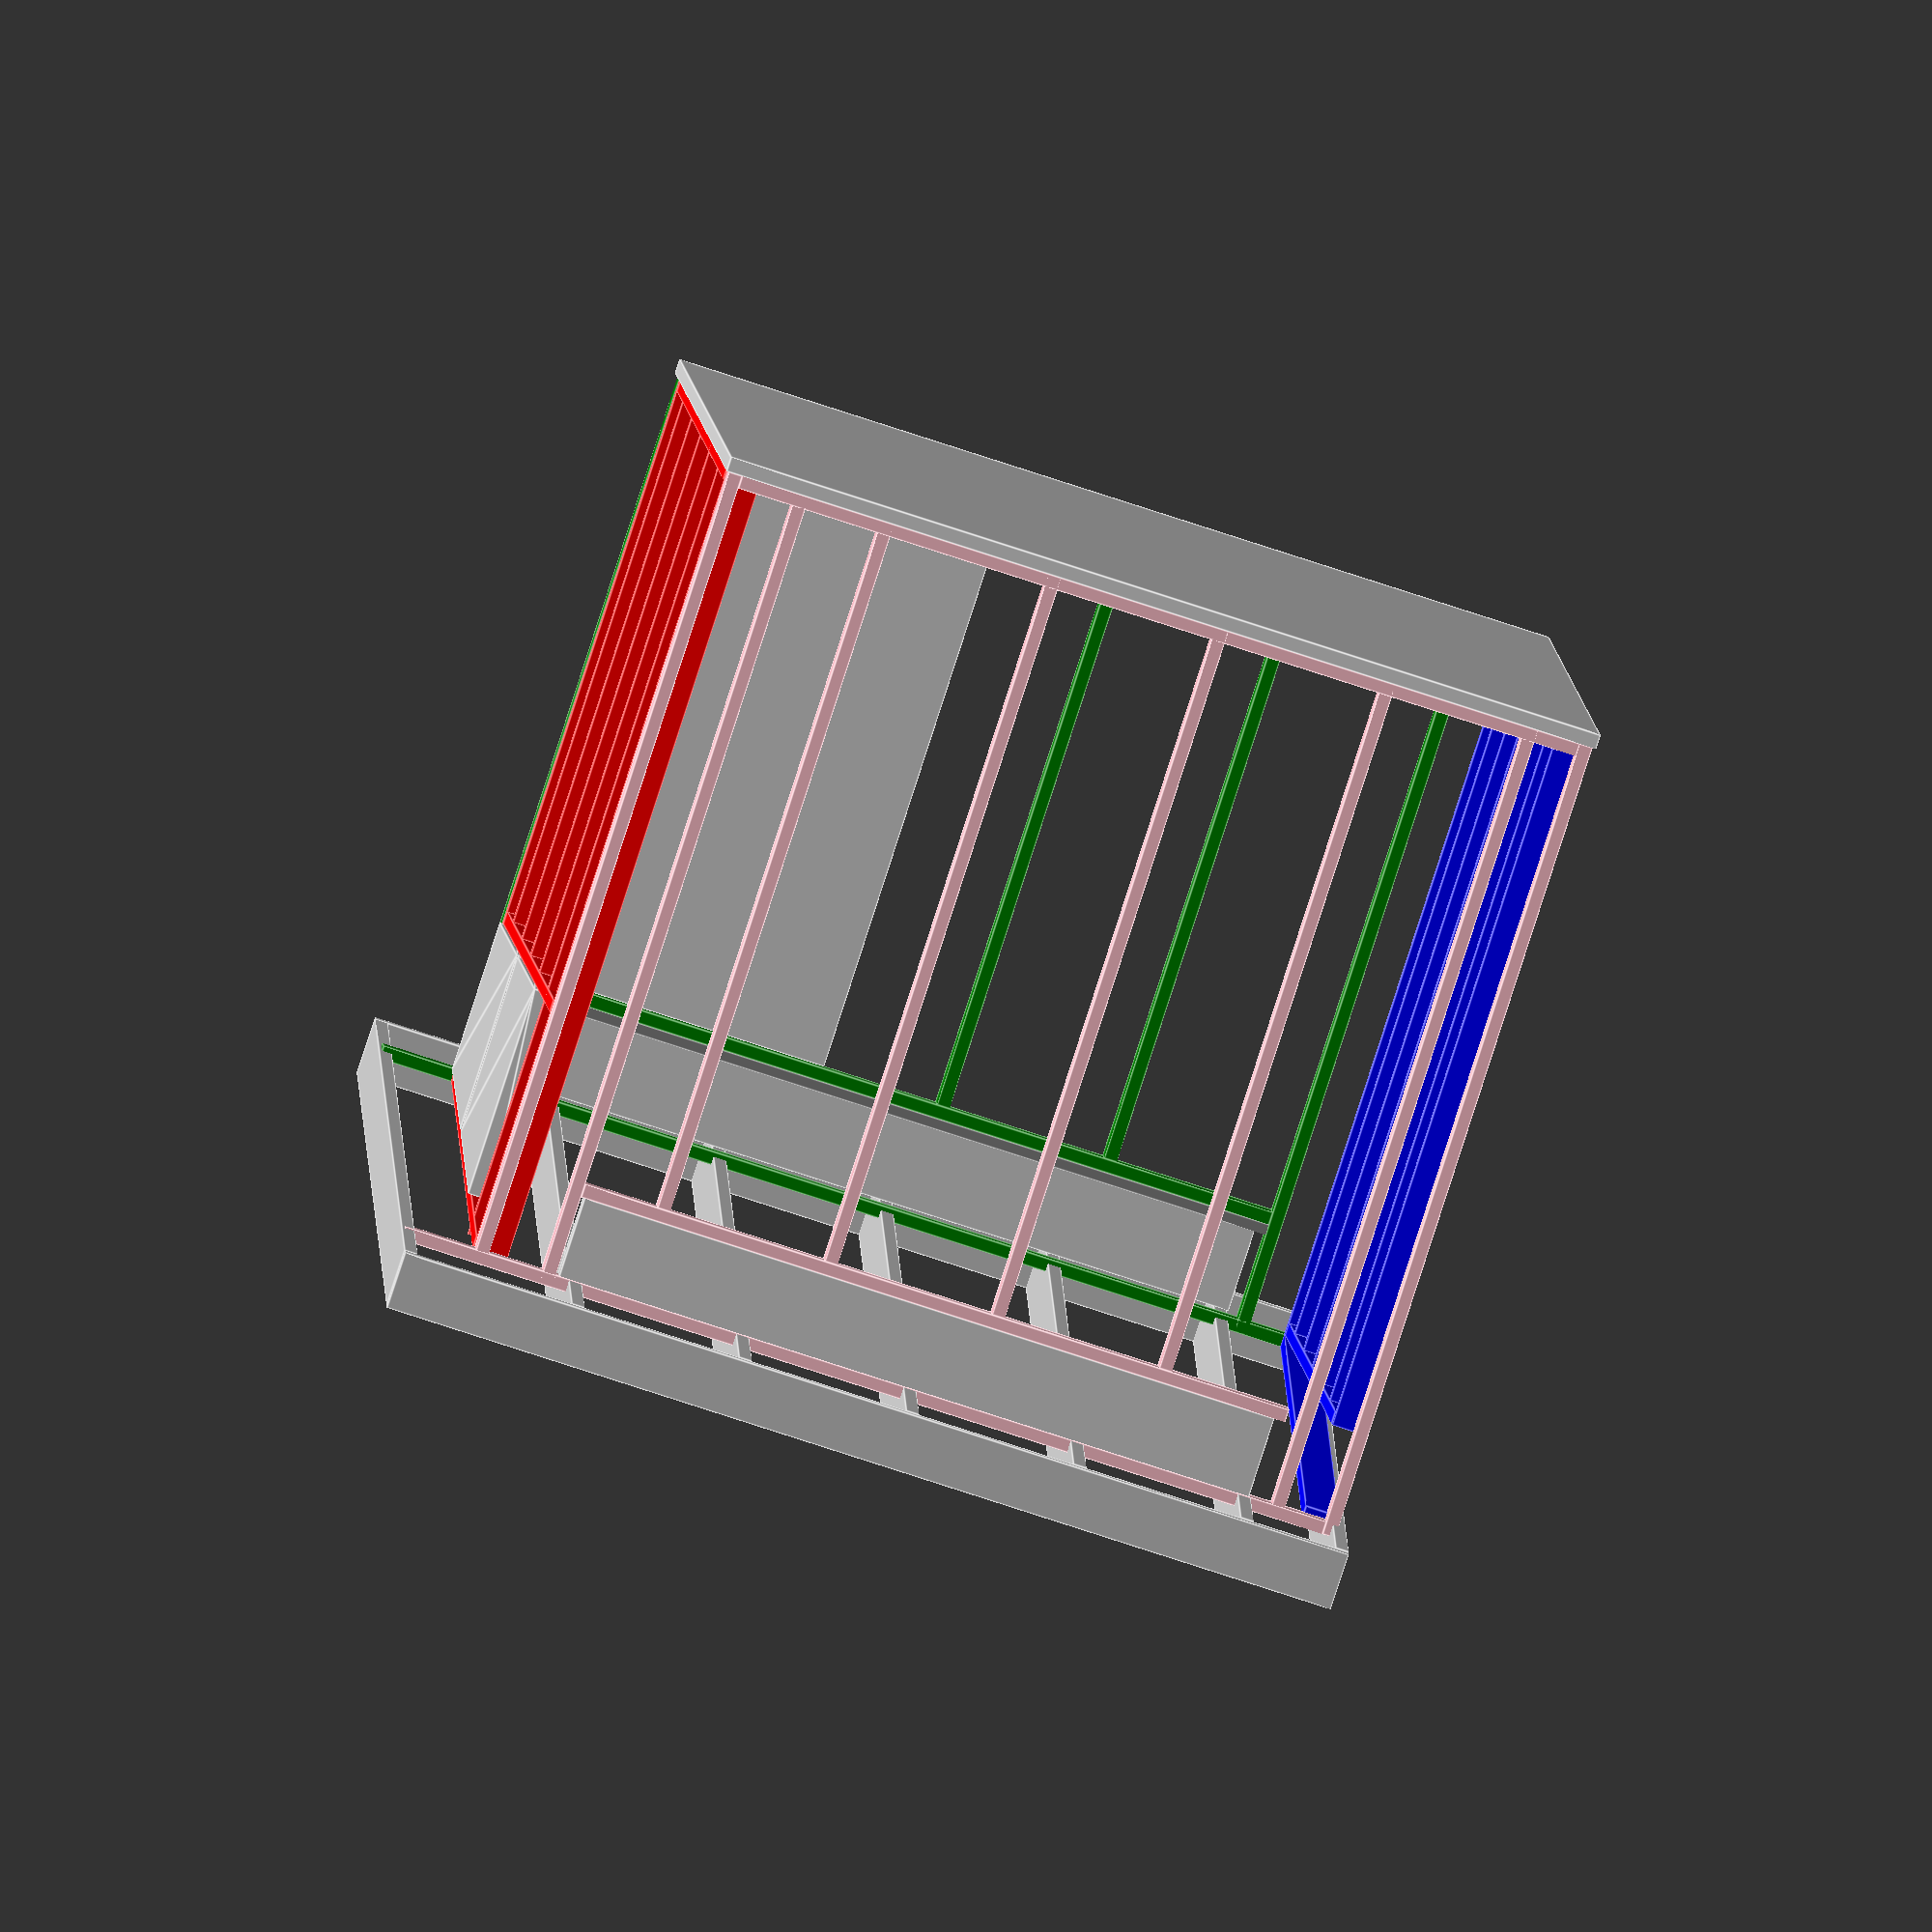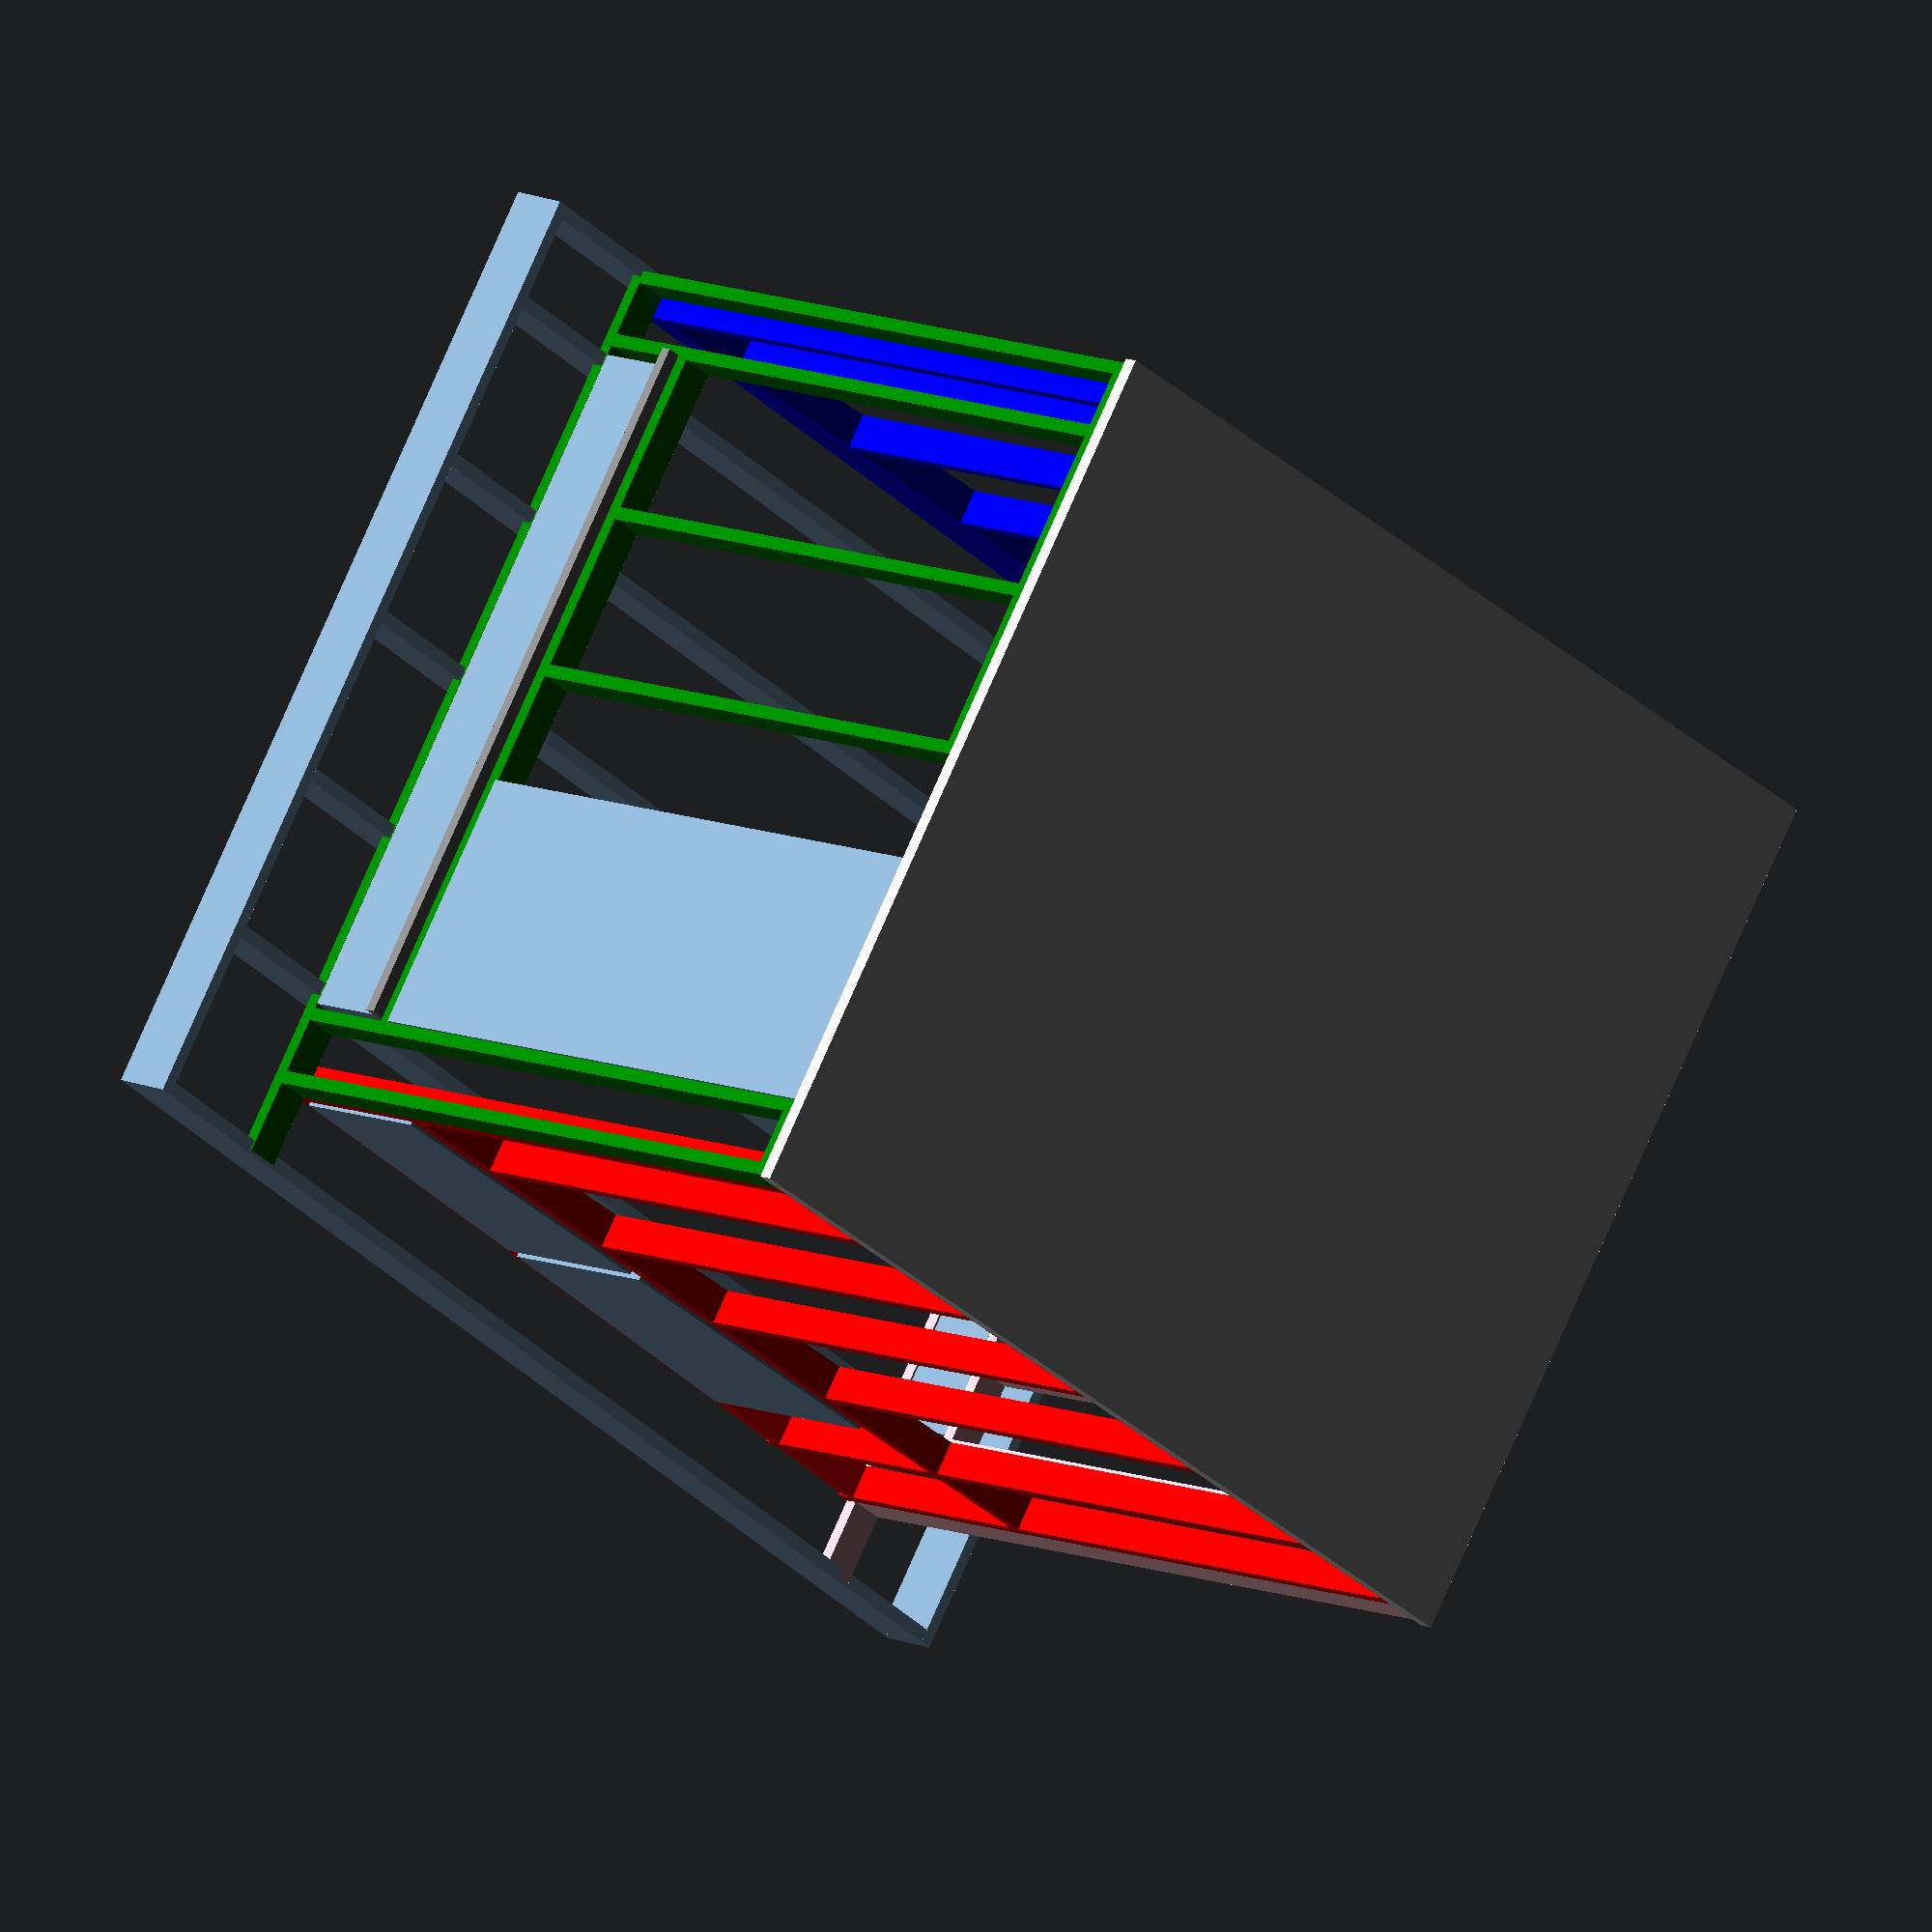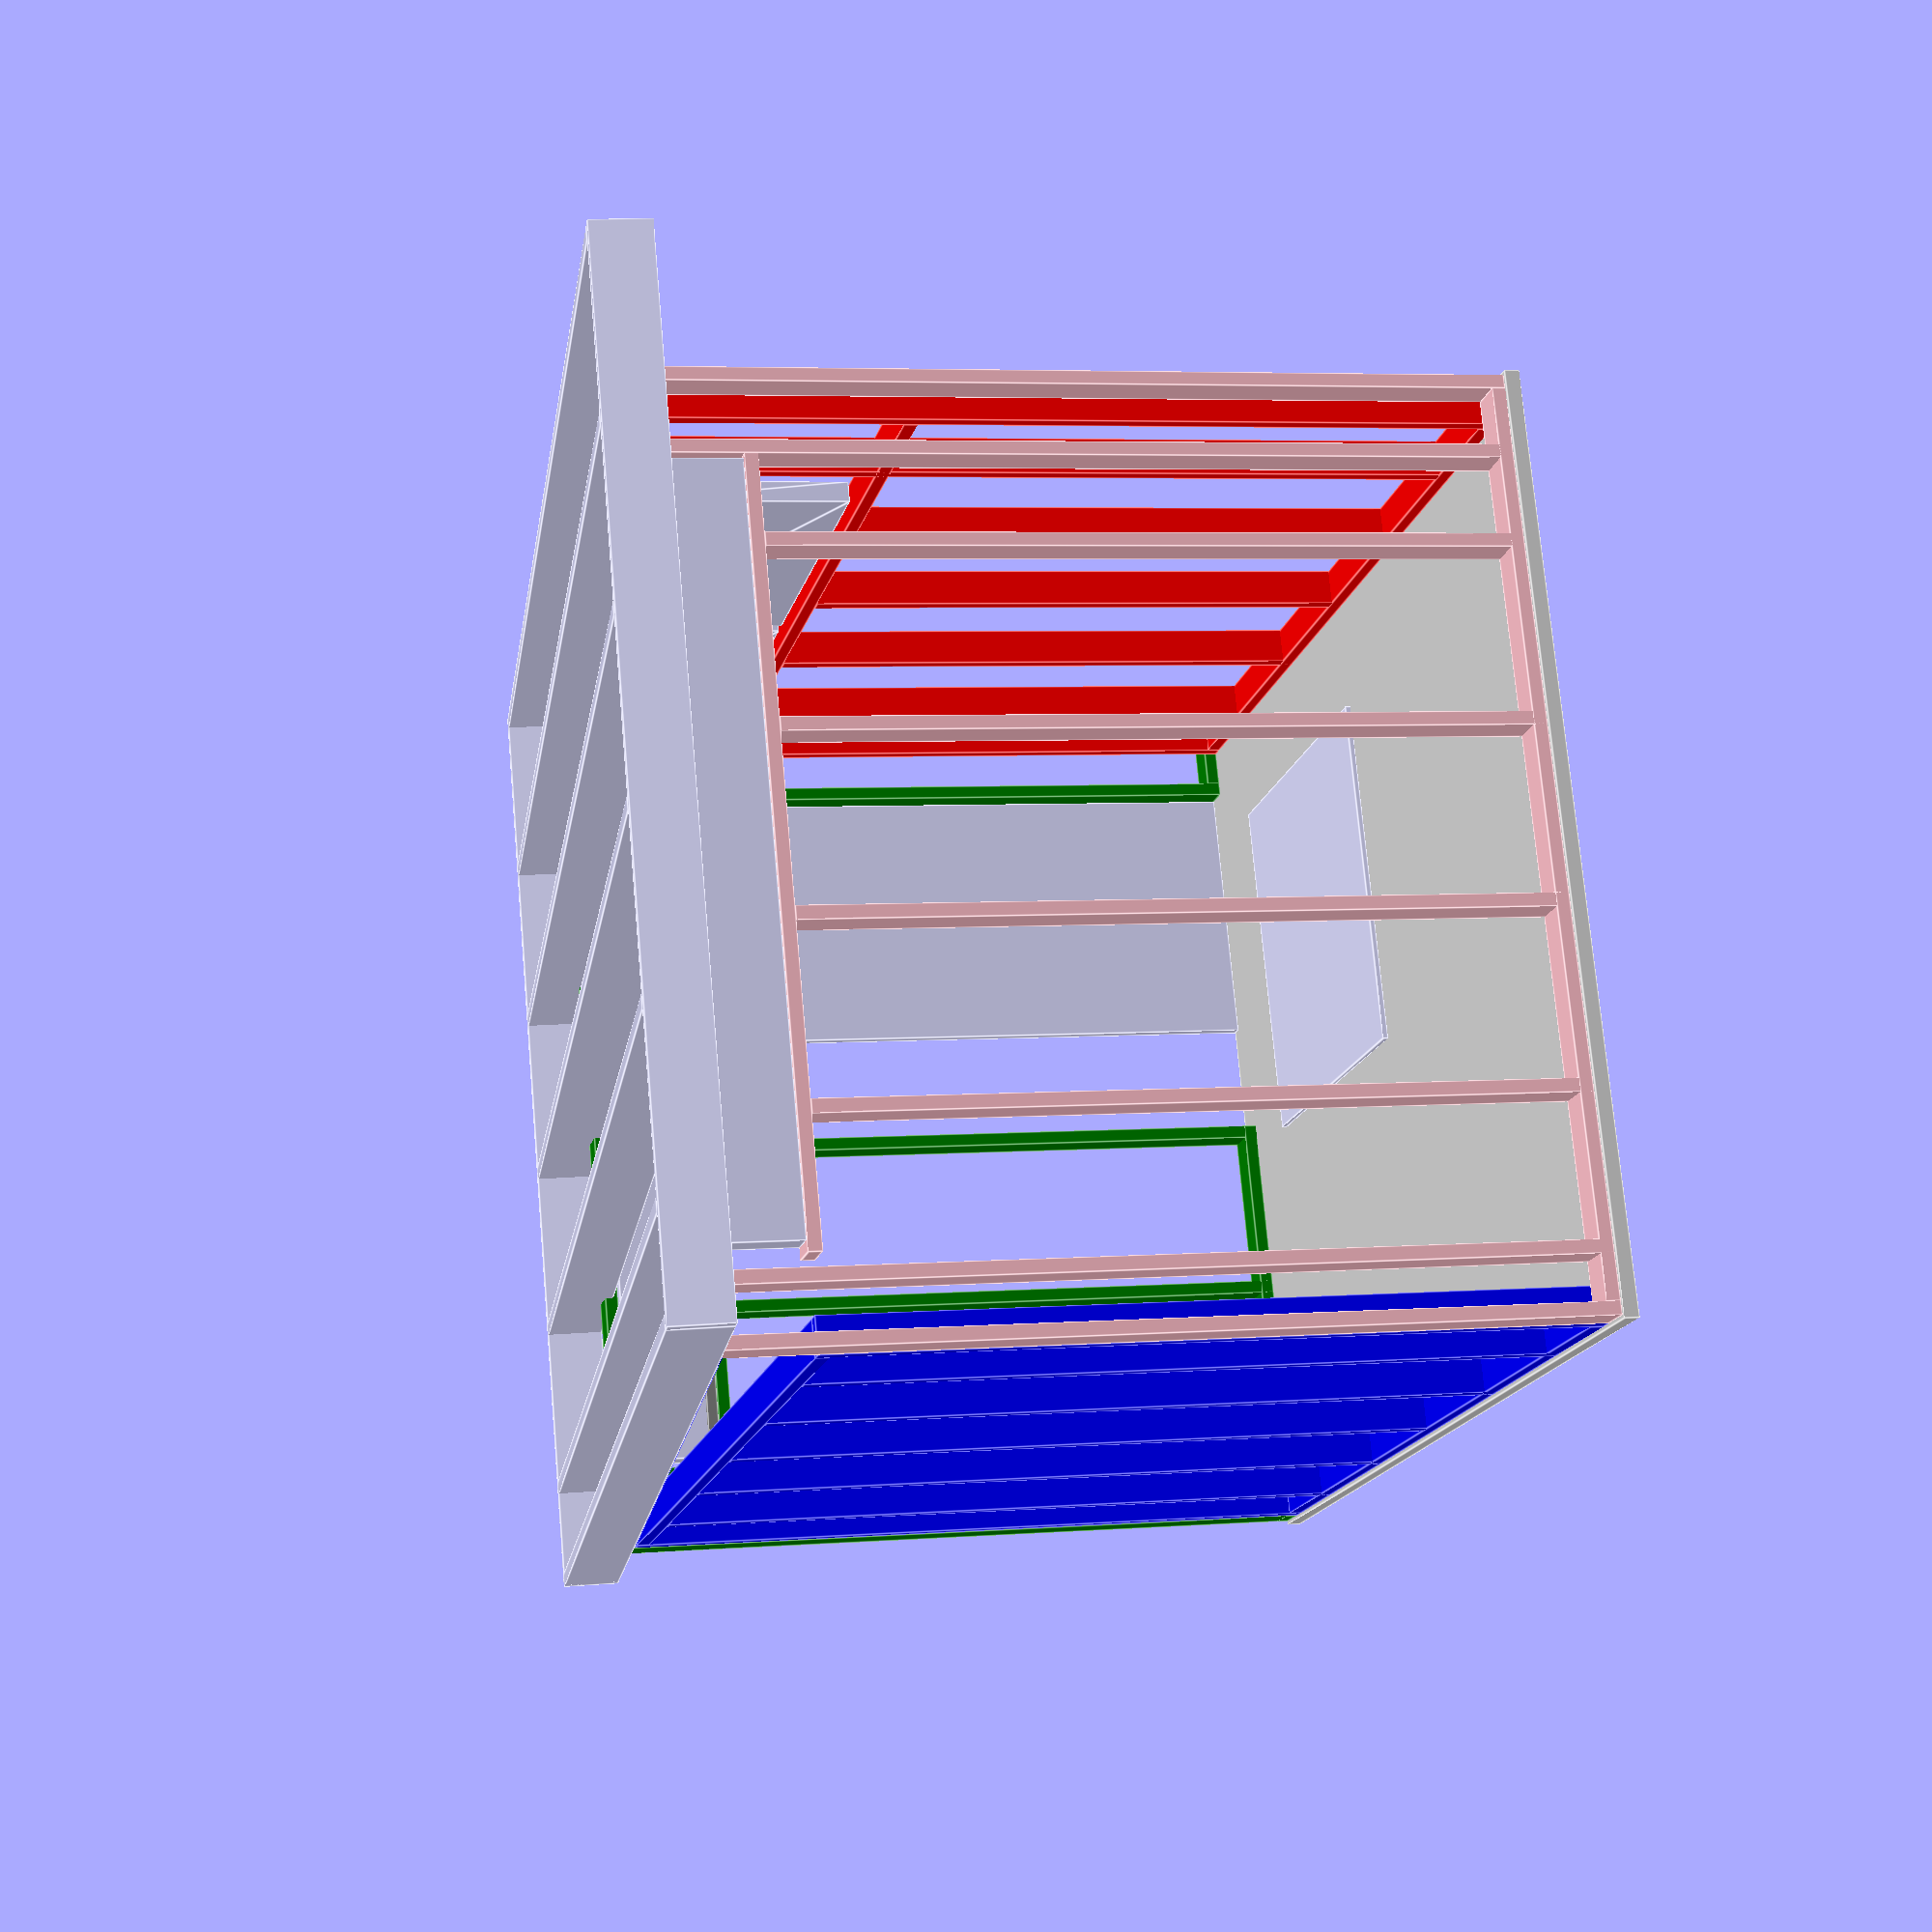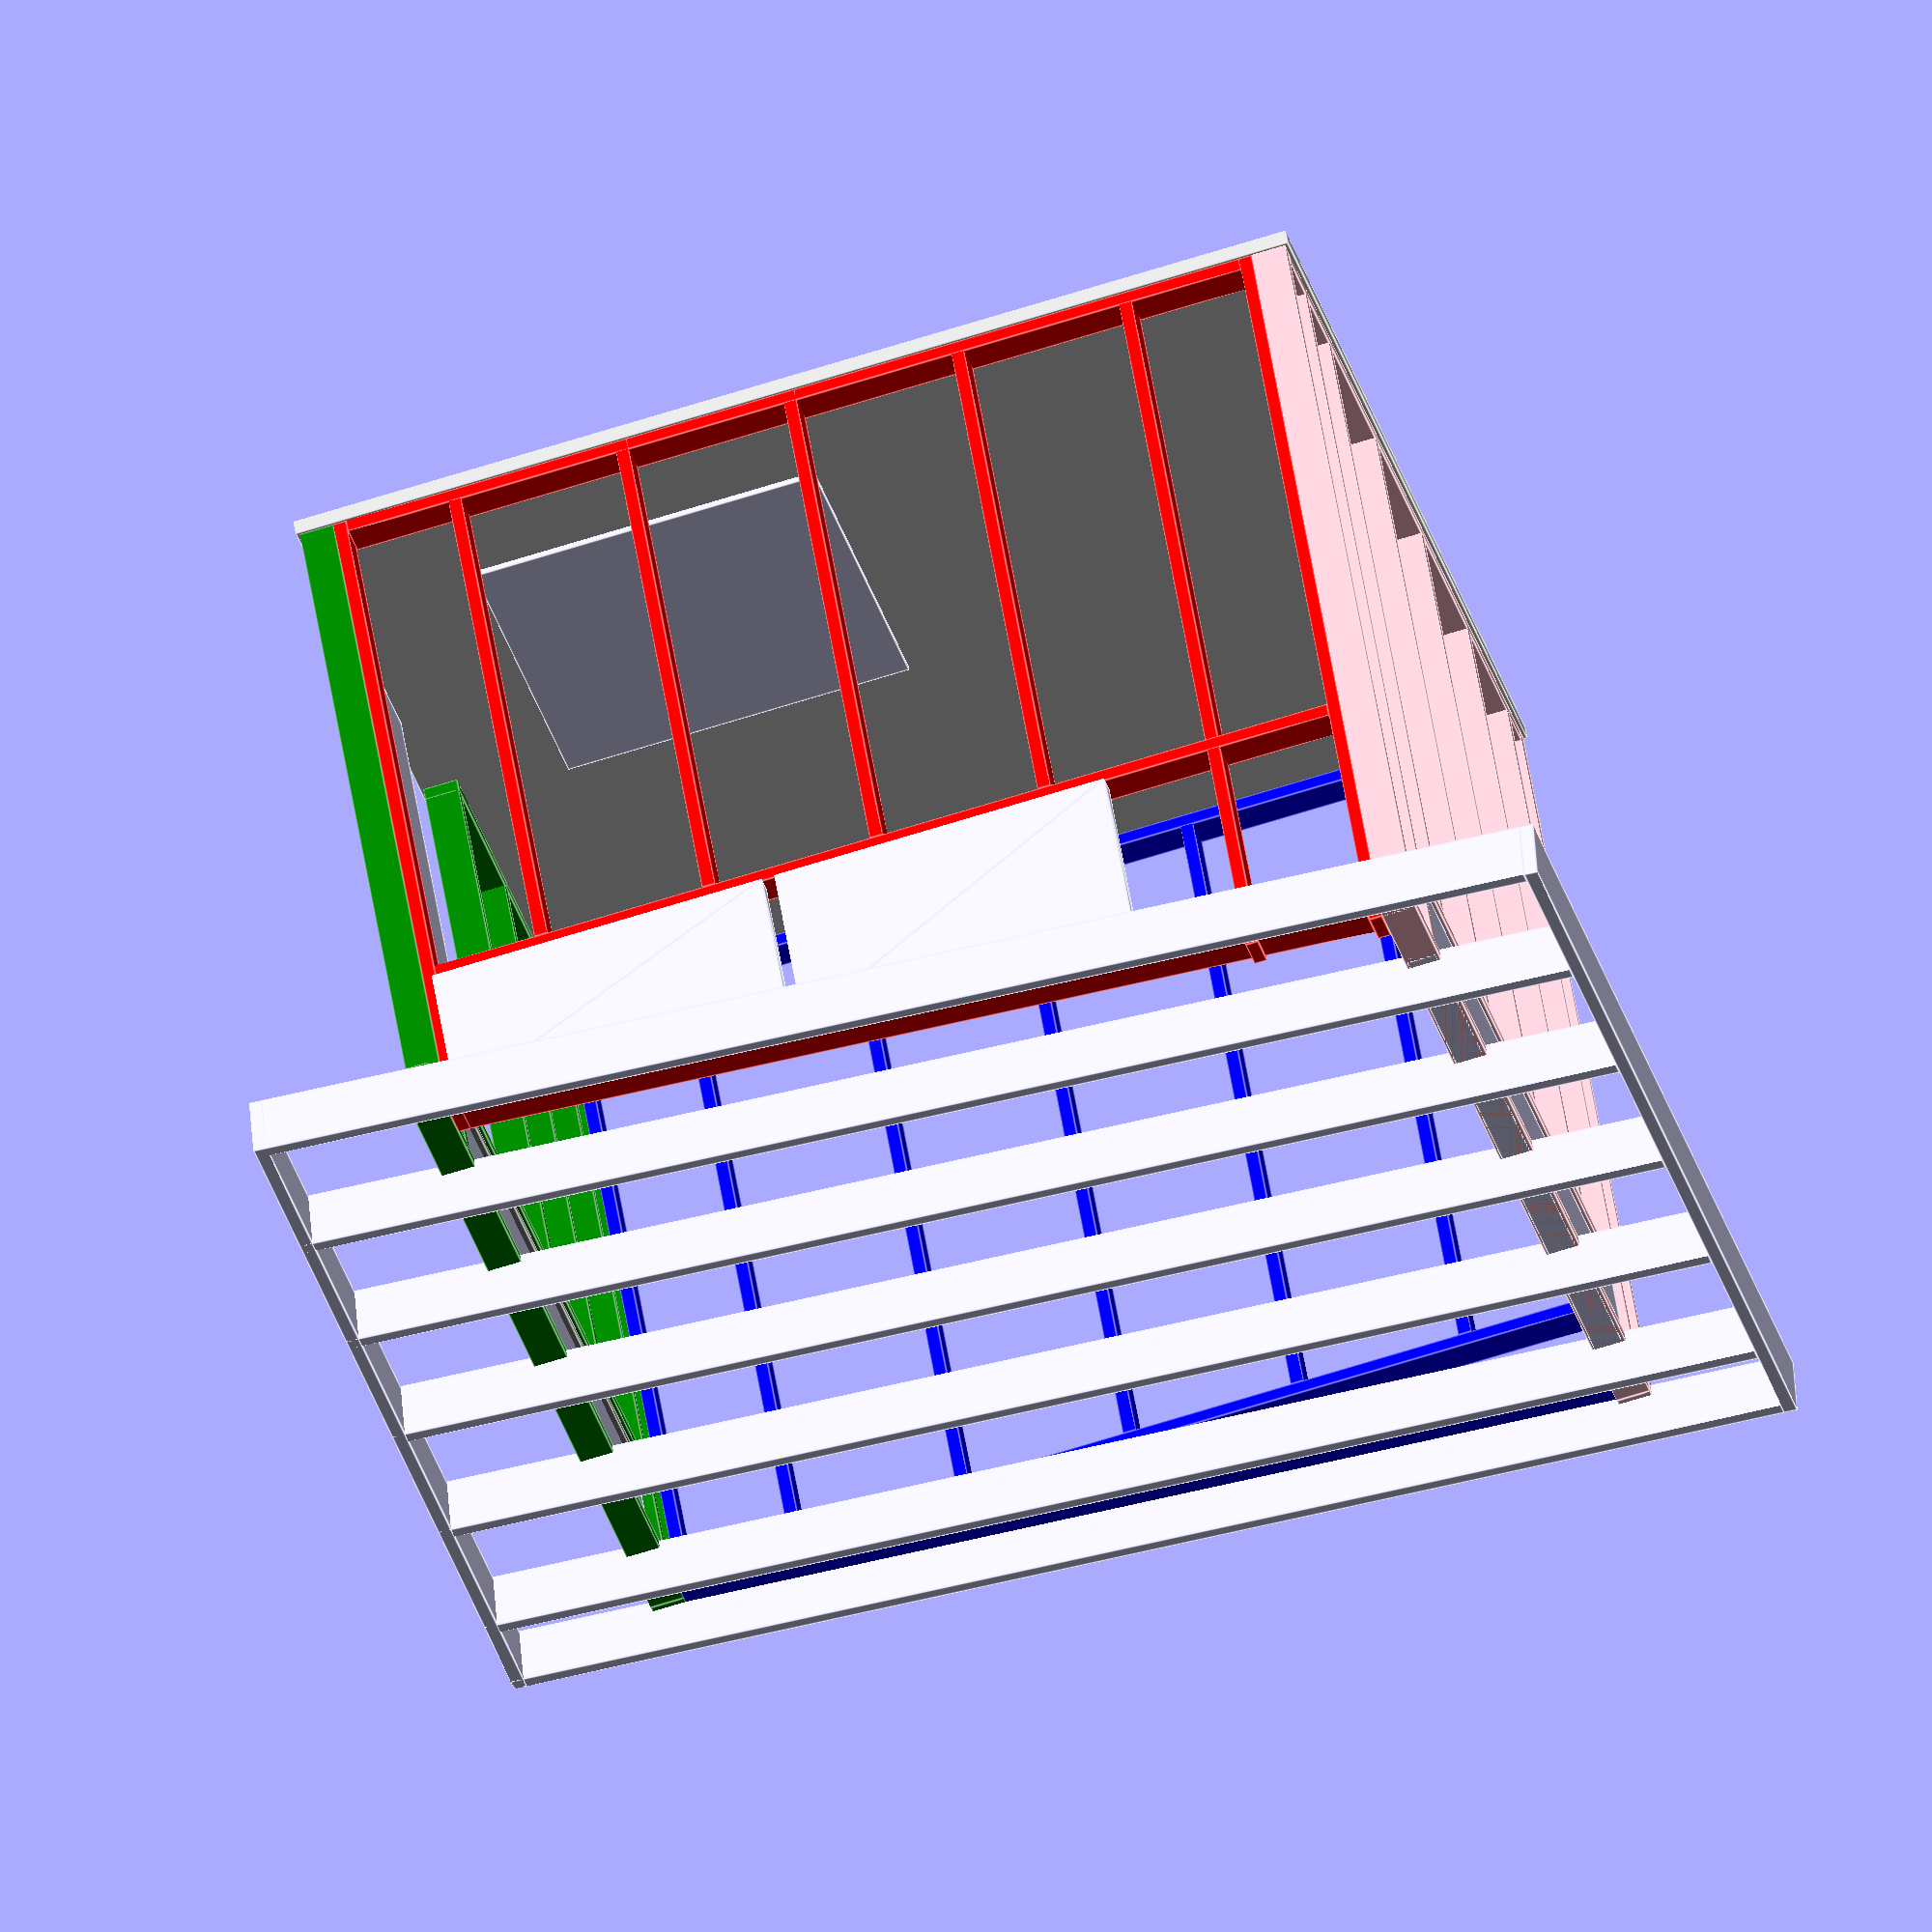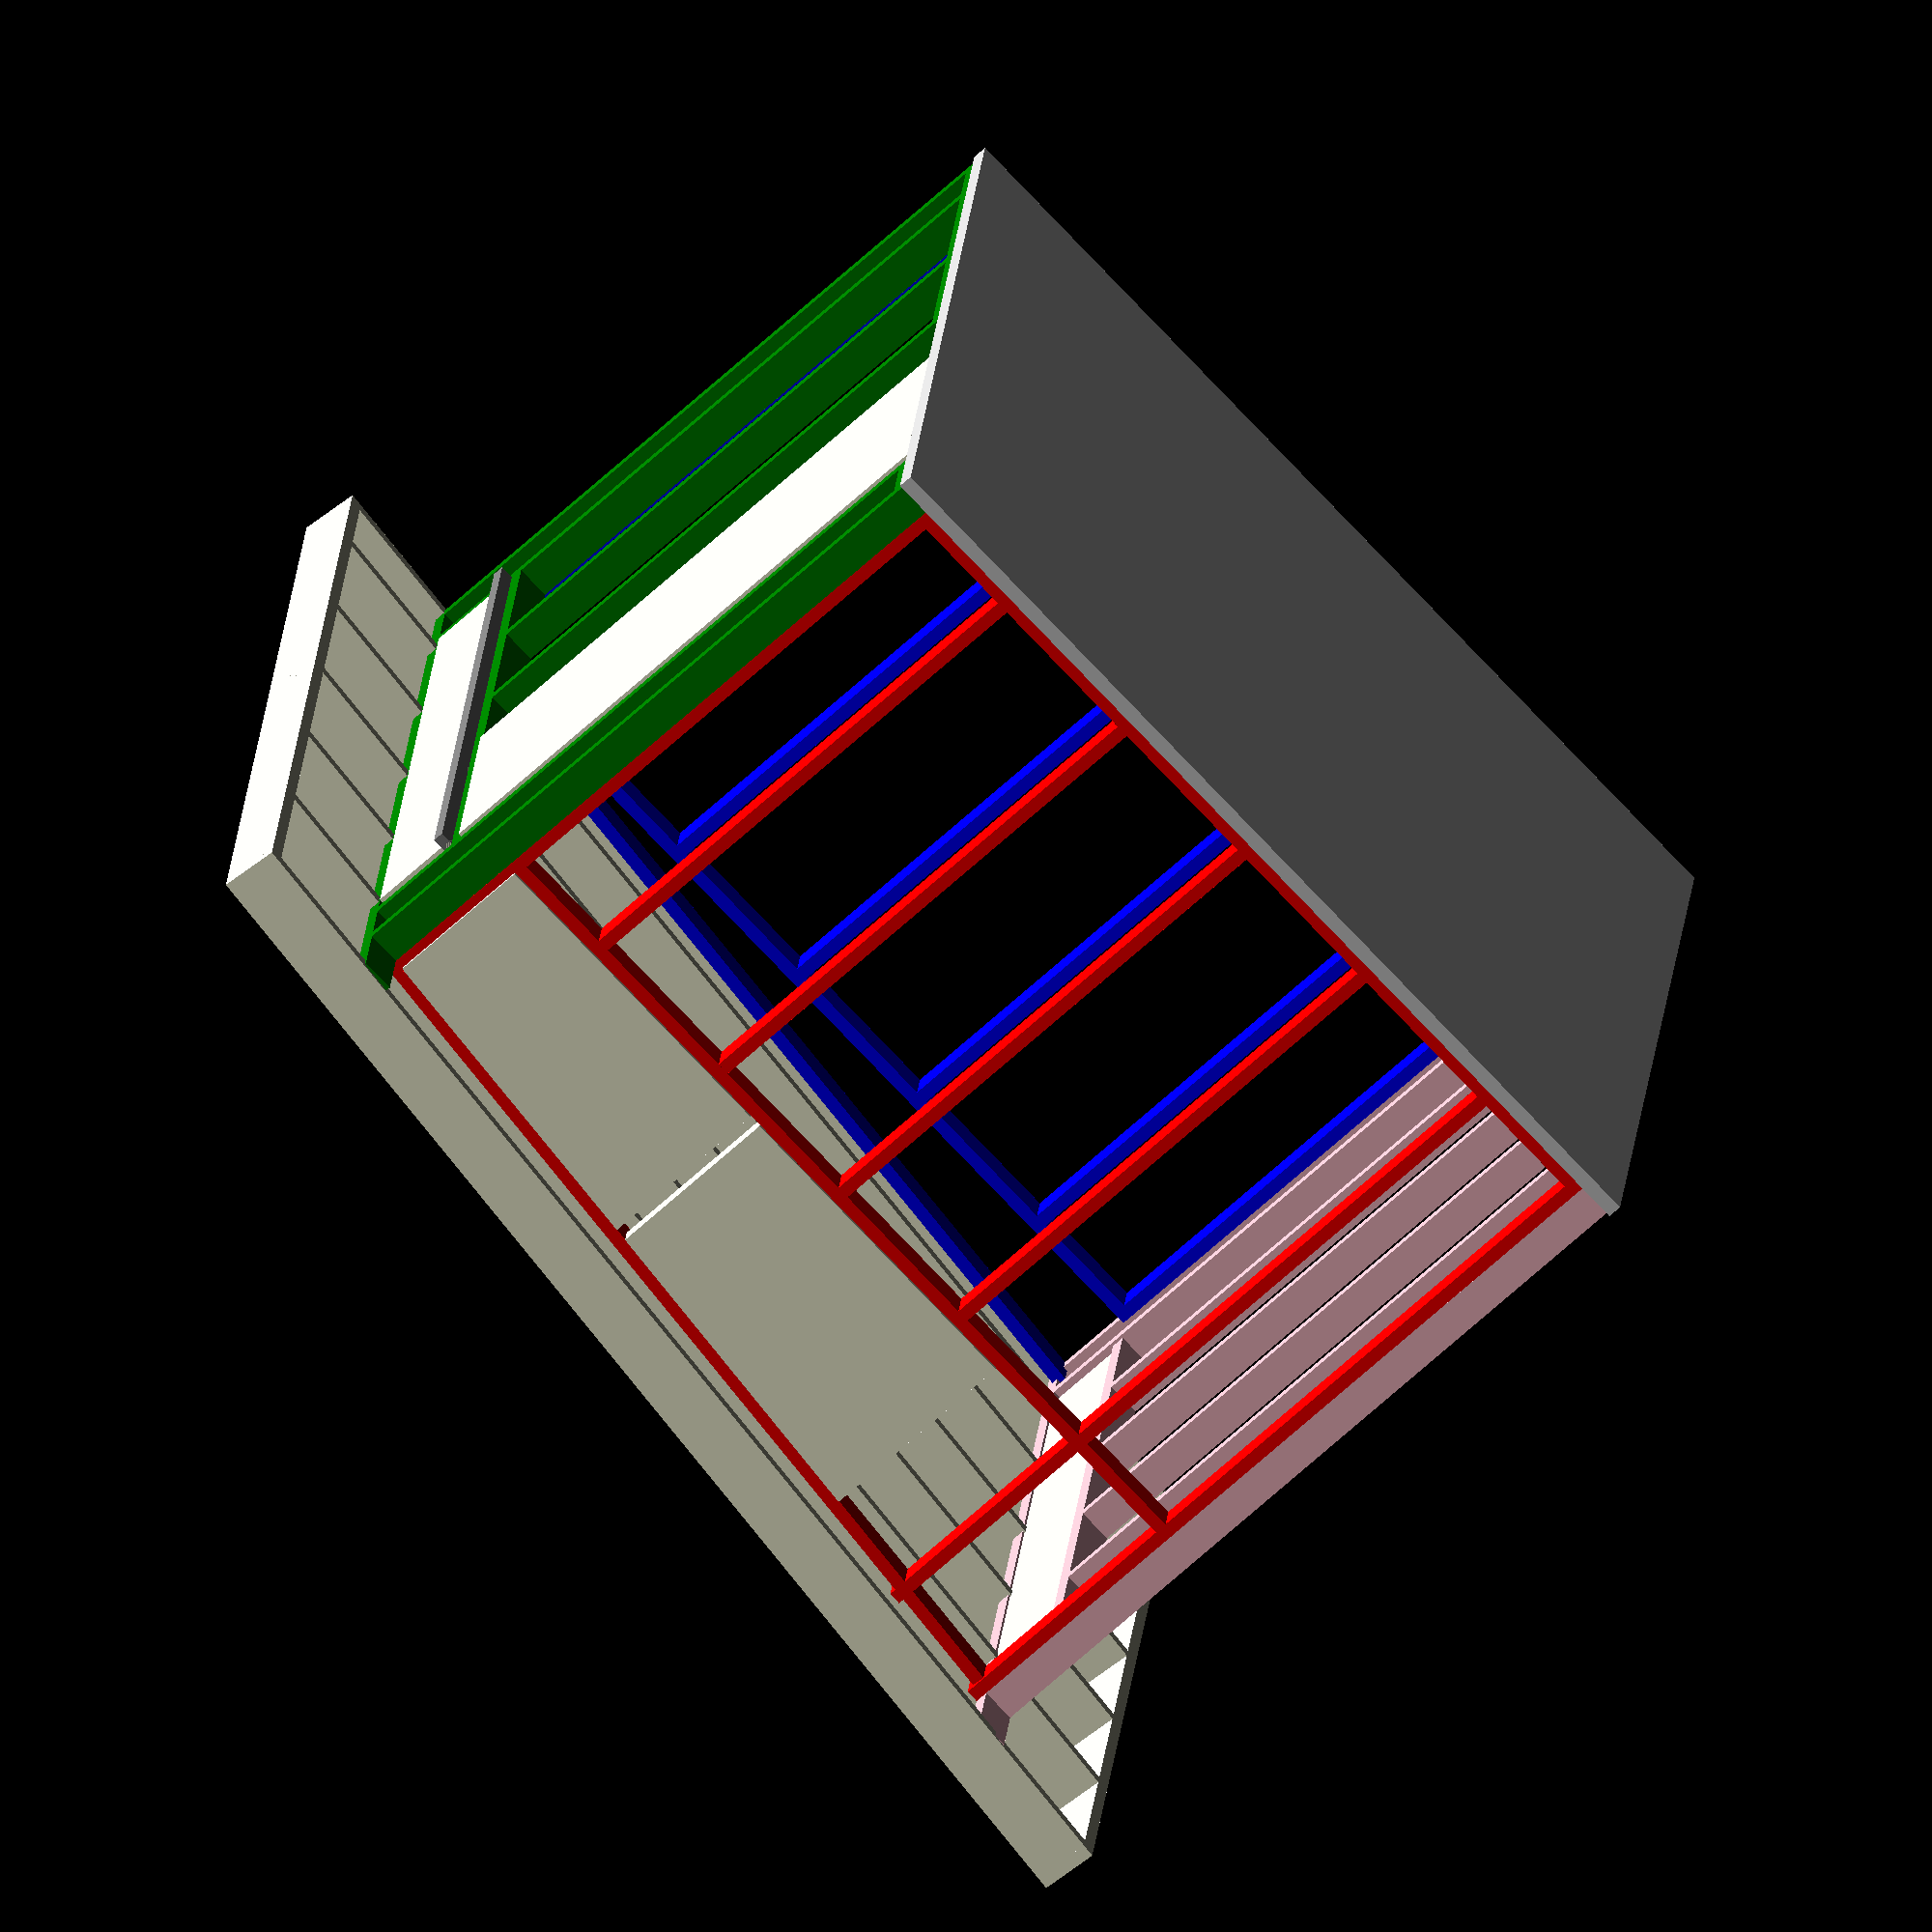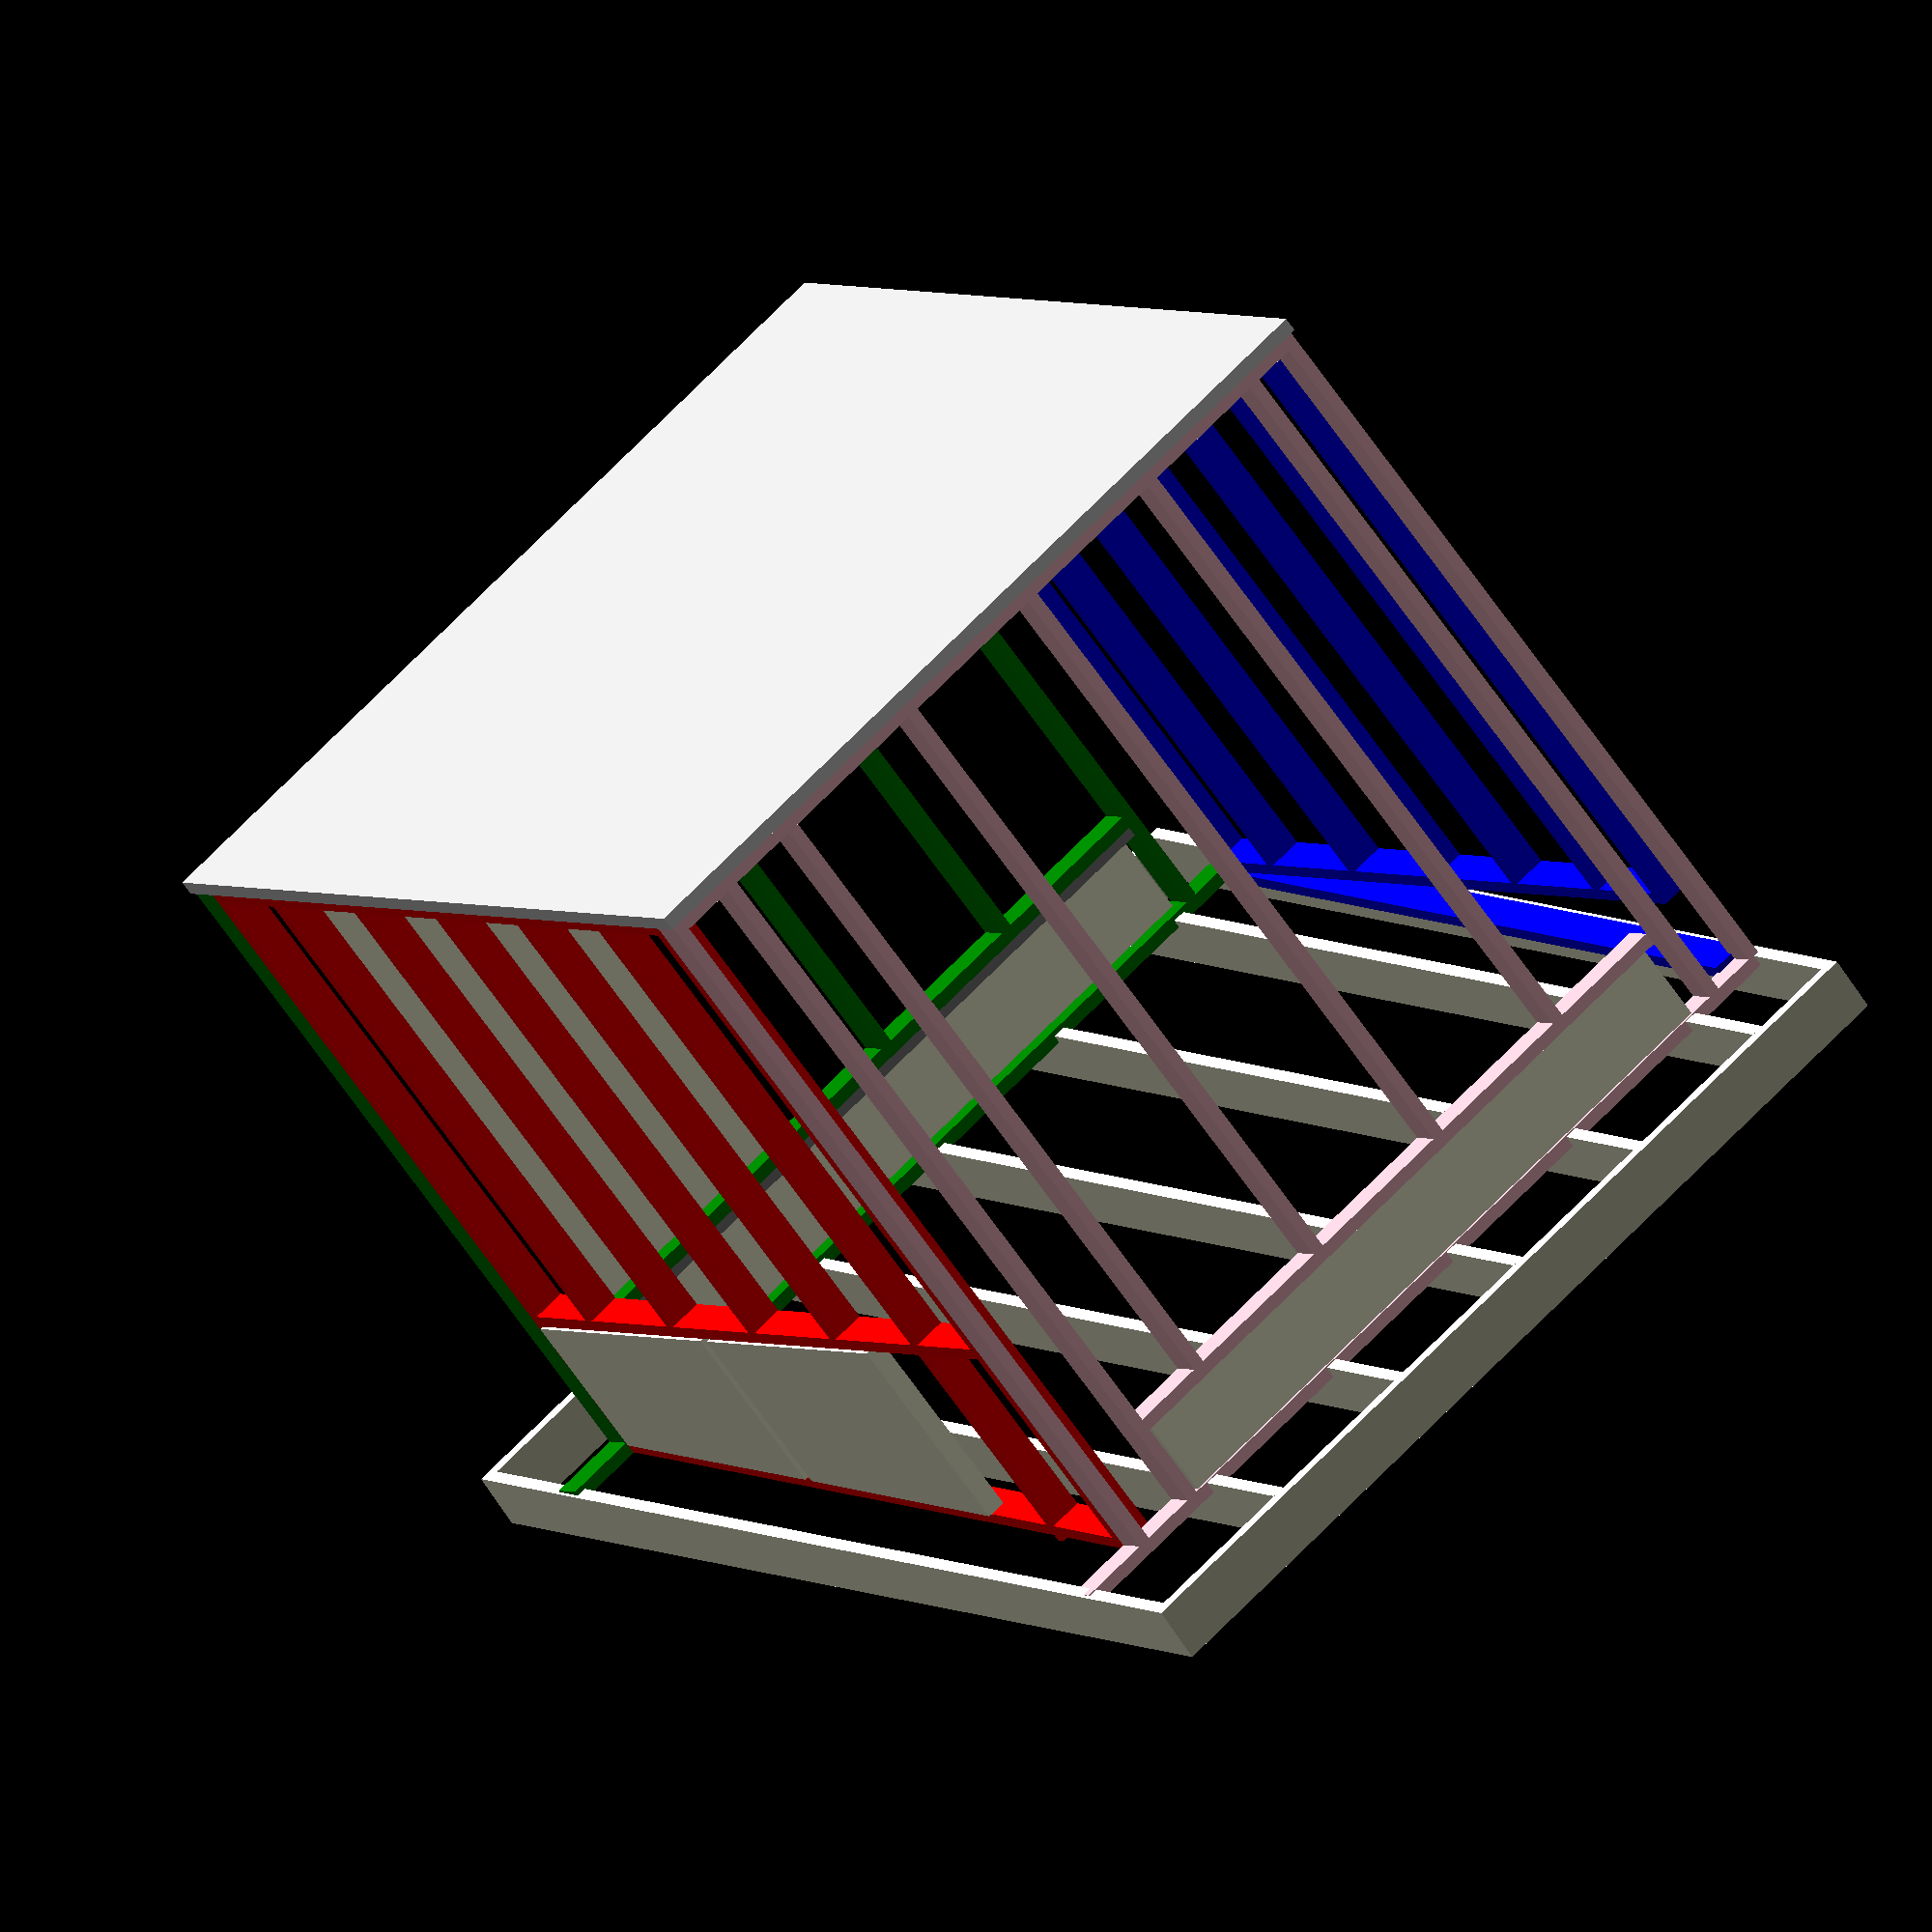
<openscad>
shutter_thickness = 12;
cladding_bar_thickness = 12;
cladding_thickness = 12;

frame_bar_width = 120;
frame_bar_depth = 45;

slab_width = 3120;
slab_depth = 3550;
shed_width = slab_width-(2*shutter_thickness);
shed_depth = slab_depth-(2*shutter_thickness);

shed_height = 2530;
shed_back_height = shed_height+310.6; //based off trig of windows
shed_left_height = shed_height-526-frame_bar_depth;
shed_right_height = shed_height-frame_bar_depth;




spacing = 0;


translate([500,500,0])cube([1220,1220,18]);



// base
color("lightgrey")
translate([0,0,-50]) cube([slab_width, slab_depth, 50]);

////////////////////////////////////////////////////////////////////////////////////////////////////////////////////////////////
// Front Frame
////////////////////////////////////////////////////////////////////////////////////////////////////////////////////////////////
color("green")
translate([shutter_thickness, shutter_thickness , 0])
{
cube([frame_bar_depth, frame_bar_width, shed_height]); //left



//studs

translate([240,0,0]) cube([frame_bar_depth, frame_bar_width, shed_height]);  // supp left

translate([1560,0,0])
for(i=[0:1])
{
translate([frame_bar_depth+ i * 600,0,0]) cube([frame_bar_depth, frame_bar_width, 2100]); 
}


translate([shed_width - 240 - frame_bar_depth,0,0]) cube([frame_bar_depth, frame_bar_width, shed_height]); // supp right
translate([shed_width-frame_bar_depth,0,0]) cube([frame_bar_depth, frame_bar_width, shed_height]); //right
translate([frame_bar_depth,0,0]) cube([240-frame_bar_depth, frame_bar_width, frame_bar_depth]);//bottom_left
translate([1560+frame_bar_depth,0,0]) cube([shed_width-1560-frame_bar_depth, frame_bar_width, frame_bar_depth]);//bottom_right
translate([frame_bar_depth+240,0,2100]) cube([shed_width-(2*frame_bar_depth)-480, frame_bar_width, frame_bar_depth]);//middle
translate([frame_bar_depth-300,0,shed_height-frame_bar_depth]) cube([shed_width-(2*frame_bar_depth)+300, frame_bar_width, frame_bar_depth]);//top
}
////////////////////////////////////////////////////////////////////////////////////////////////////////////////////////////////
// Back Frame
////////////////////////////////////////////////////////////////////////////////////////////////////////////////////////////////
color("pink")
translate([shutter_thickness, shutter_thickness + shed_depth - frame_bar_width , 0])
{
cube([frame_bar_depth, frame_bar_width, shed_back_height]); //left

translate([240,0,0]) cube([frame_bar_depth, frame_bar_width, shed_back_height]);  // supp left
    
translate([500,0,0])
for(i=[0:3])
{
translate([frame_bar_depth+i*600,0,0]) cube([frame_bar_depth, frame_bar_width, shed_back_height-frame_bar_depth-325]); //bar
}

translate([shed_width-240,0,0]) cube([frame_bar_depth, frame_bar_width, shed_back_height]);  // supp right
    
translate([shed_width-frame_bar_depth,0,0]) cube([frame_bar_depth, frame_bar_width, shed_back_height]); //right
translate([frame_bar_depth,0,0]) cube([shed_width-(2*frame_bar_depth), frame_bar_width, frame_bar_depth]);//bottom
translate([frame_bar_depth+240,0,shed_back_height-325-frame_bar_depth]) cube([shed_width-(2*frame_bar_depth)-480, frame_bar_width, frame_bar_depth]);//middle
translate([frame_bar_depth-300,0,shed_back_height-frame_bar_depth]) cube([shed_width-(2*frame_bar_depth)+300, frame_bar_width, frame_bar_depth]);//top
}
////////////////////////////////////////////////////////////////////////////////////////////////////////////////////////////////





// left wall
////////////////////////////////////////////////////////////////////////////////////////////////////////////////////////////////
color("red")
rotate([0,0,90]) translate([shutter_thickness+frame_bar_width, -frame_bar_width-shutter_thickness , 0])
{
cube([frame_bar_depth, frame_bar_width, shed_height]); //left

translate([360,0,0])
for(i=[0:4])
{

if(i==4)
{
translate([frame_bar_depth+i*600,0,0]) cube([frame_bar_depth, frame_bar_width, shed_back_height-frame_bar_depth]); //bar
}
else
{
translate([frame_bar_depth+i*600,0,0]) cube([frame_bar_depth, frame_bar_width, shed_left_height-frame_bar_depth]); //bar
}

}


translate([shed_depth-(2*frame_bar_width)-frame_bar_depth,0,0]) cube([frame_bar_depth, frame_bar_width, shed_back_height]); //right

translate([frame_bar_depth,0,0]) cube([shed_depth-(2*frame_bar_width)-(2*frame_bar_depth), frame_bar_width, frame_bar_depth]);//bottom
translate([frame_bar_depth,0,shed_left_height-frame_bar_depth]) cube([shed_depth-(2*frame_bar_width)-(2*frame_bar_depth), frame_bar_width, frame_bar_depth]);//top

//top angled
translate([frame_bar_depth,0,shed_height-frame_bar_depth])
rotate([0,-5,0])
cube([shed_depth-(2*frame_bar_width)-(2*frame_bar_depth)+10, frame_bar_width, frame_bar_depth]);
}
////////////////////////////////////////////////////////////////////////////////////////////////////////////////////////////////

// right
color("Blue")
rotate([0,0,90]) translate([frame_bar_width+shutter_thickness, -shed_width-shutter_thickness , 0])
{
cube([frame_bar_depth, frame_bar_width, shed_right_height]); //left

translate([360,0,0])
for(i=[0:4])
{
translate([frame_bar_depth+i*600,0,0]) cube([frame_bar_depth, frame_bar_width, shed_right_height-frame_bar_depth]); //bar
}

translate([shed_depth-(2*frame_bar_width)-frame_bar_depth,0,0]) cube([frame_bar_depth, frame_bar_width, shed_right_height]); //right

translate([frame_bar_depth,0,0]) cube([shed_depth-(2*frame_bar_width)-(2*frame_bar_depth), frame_bar_width, frame_bar_depth]);//bottom
translate([frame_bar_depth,0,shed_right_height-frame_bar_depth]) cube([shed_depth-(2*frame_bar_width)-(2*frame_bar_depth), frame_bar_width, frame_bar_depth]);//top

//top angled
translate([0,0,shed_height-frame_bar_depth])
rotate([0,-5,0])
cube([shed_depth-(2*frame_bar_width)-(2*frame_bar_depth)+120, frame_bar_width, frame_bar_depth]);

}

//roof
translate([-300+46,0,shed_height-40])
rotate([5,0,0])
{
for(i=[0:5])
{
if(i!=8)
{
translate([i*600,-500,0])cube([46,4500,200]);
}
else
{
translate([shed_width-46,-500,0])cube([46,4500,200]);
}

}
translate([0,-500,0])cube([shed_width+200+frame_bar_depth+46,46,200]);
translate([0,4000,0])cube([shed_width+200+frame_bar_depth+46,46,200]);

translate([shed_width+200+frame_bar_depth,-500,0])cube([46,4500,200]);
}



// winodws
translate([(shed_width/2)-(2475/2),0,2100+frame_bar_depth,]) cube([2475,100,325]); //back
translate([(shed_width/2)-(2475/2),shed_depth-100,shed_back_height-325])  cube([2475,100,325]); //front


window_recess = shutter_thickness+cladding_bar_thickness+cladding_thickness;
// Window Frame front
color("grey")
translate([(shed_width/2)-(2475/2),-window_recess,2100+frame_bar_depth]) cube([2525,window_recess+frame_bar_width,38]); //back




translate([0,1181+1181+frame_bar_width+2*frame_bar_depth,shed_height-526-frame_bar_depth])rotate([0,0,-90])
// Larger angled window

polyhedron( 
 [
  [ 0,  		0,  0 	],  	//0
  [ 1181,	0,  0 	],  	//1
  [ 1181,  	70,  0 	],  	//2
  [ 0,  		70,  0 	],  	//3

  [ 0,  		0,  735 ],  	//4
  [ 1181,  	0,  630 	],  	//5
  [ 1181,  	70,  630 	],  	//6
  [ 0,  		70,  735 ]	//7
] 

, 

[
  [0,1,2,3],  // bottom
  [4,5,1,0],  // front
  [7,6,5,4],  // top
  [5,6,2,1],  // right
  [6,7,3,2],  // back
  [7,4,0,3] 	// left
] 
);

translate([0,1181+frame_bar_width+frame_bar_depth,shed_height-526-frame_bar_depth])rotate([0,0,-90])
// smaller angled window

polyhedron( 
 [
  [ 0,  		0,  0 	],  	//0
  [ 1181,	0,  0 	],  	//1
  [ 1181,  	70,  0 	],  	//2
  [ 0,  		70,  0 	],  	//3

  [ 0,  		0,  626 ],  	//4
  [ 1181,  	0,  526 	],  	//5
  [ 1181,  	70,  526	],  	//6
  [ 0,  		70,  626 ]	//7
] 

, 

[
  [0,1,2,3],  // bottom
  [4,5,1,0],  // front
  [7,6,5,4],  // top
  [5,6,2,1],  // right
  [6,7,3,2],  // back
  [7,4,0,3] 	// left
] 
);

// Door

translate([240+frame_bar_depth+shutter_thickness,0,0]) cube([920,44,2100]);



</openscad>
<views>
elev=265.5 azim=3.0 roll=18.0 proj=o view=edges
elev=170.3 azim=57.8 roll=41.4 proj=o view=wireframe
elev=355.4 azim=69.0 roll=75.9 proj=p view=edges
elev=306.6 azim=74.6 roll=351.0 proj=o view=edges
elev=63.9 azim=263.2 roll=133.3 proj=o view=solid
elev=66.6 azim=214.2 roll=214.7 proj=o view=wireframe
</views>
